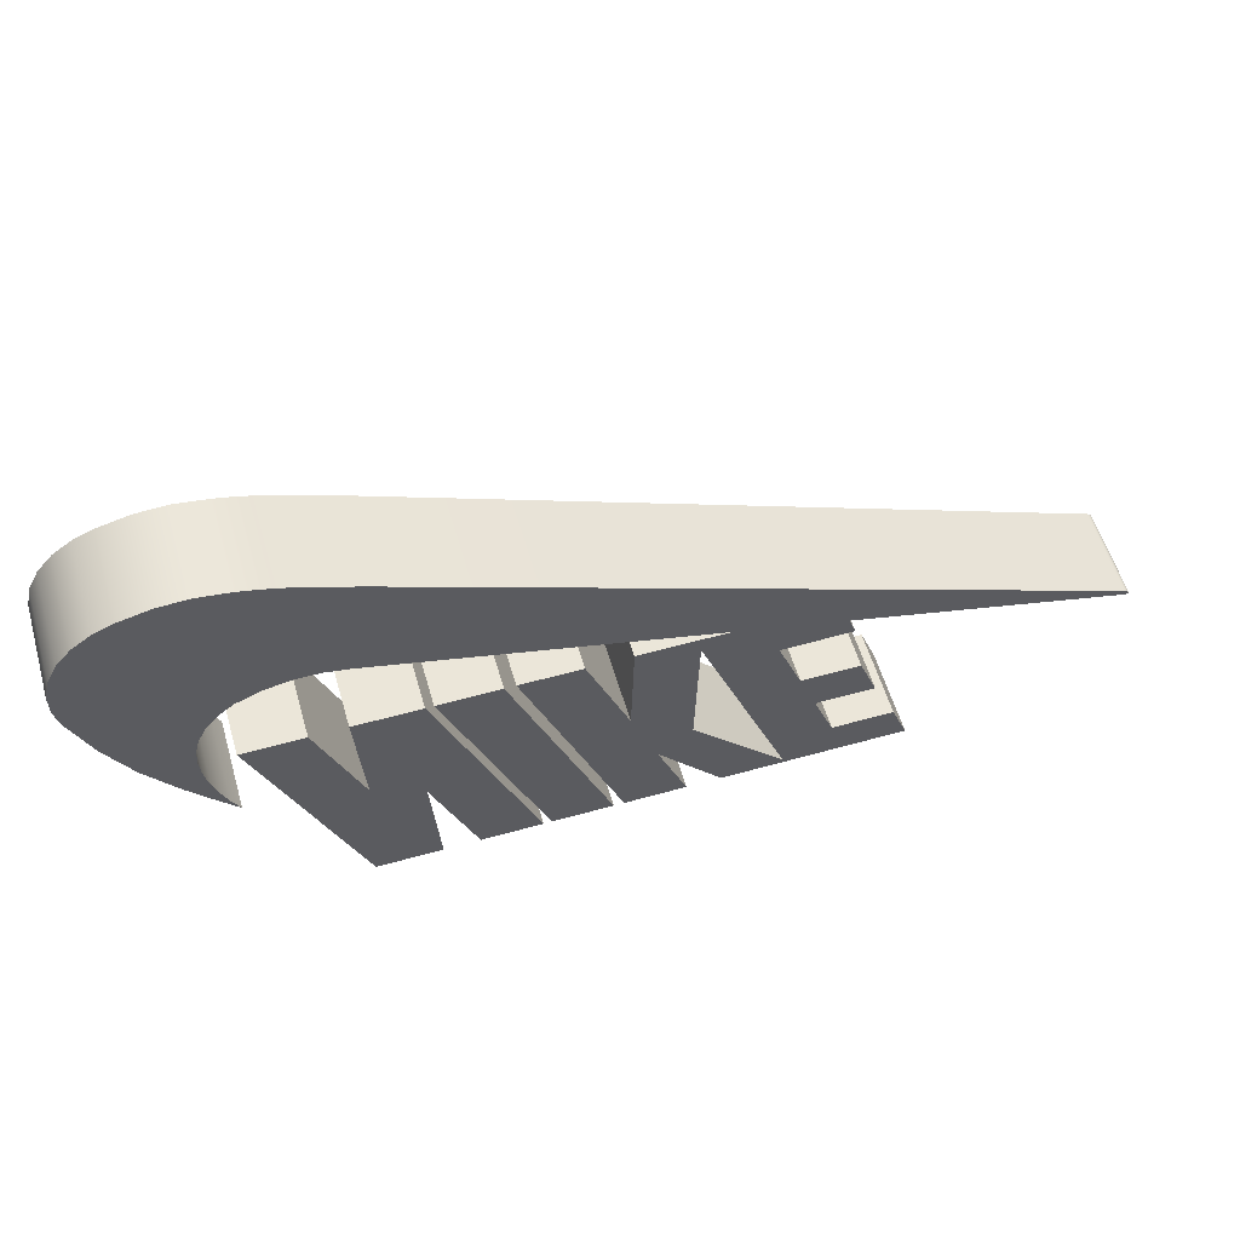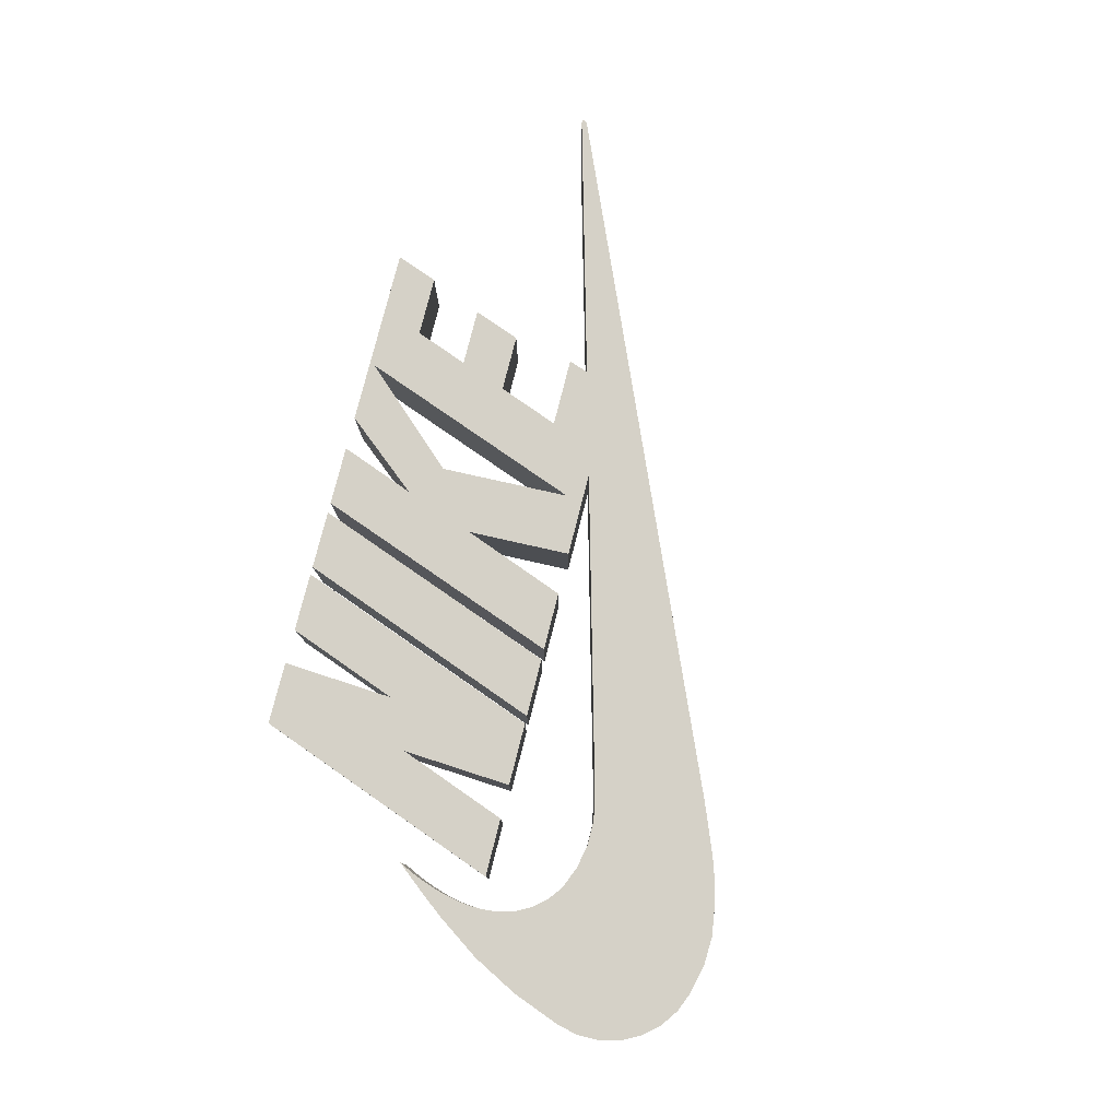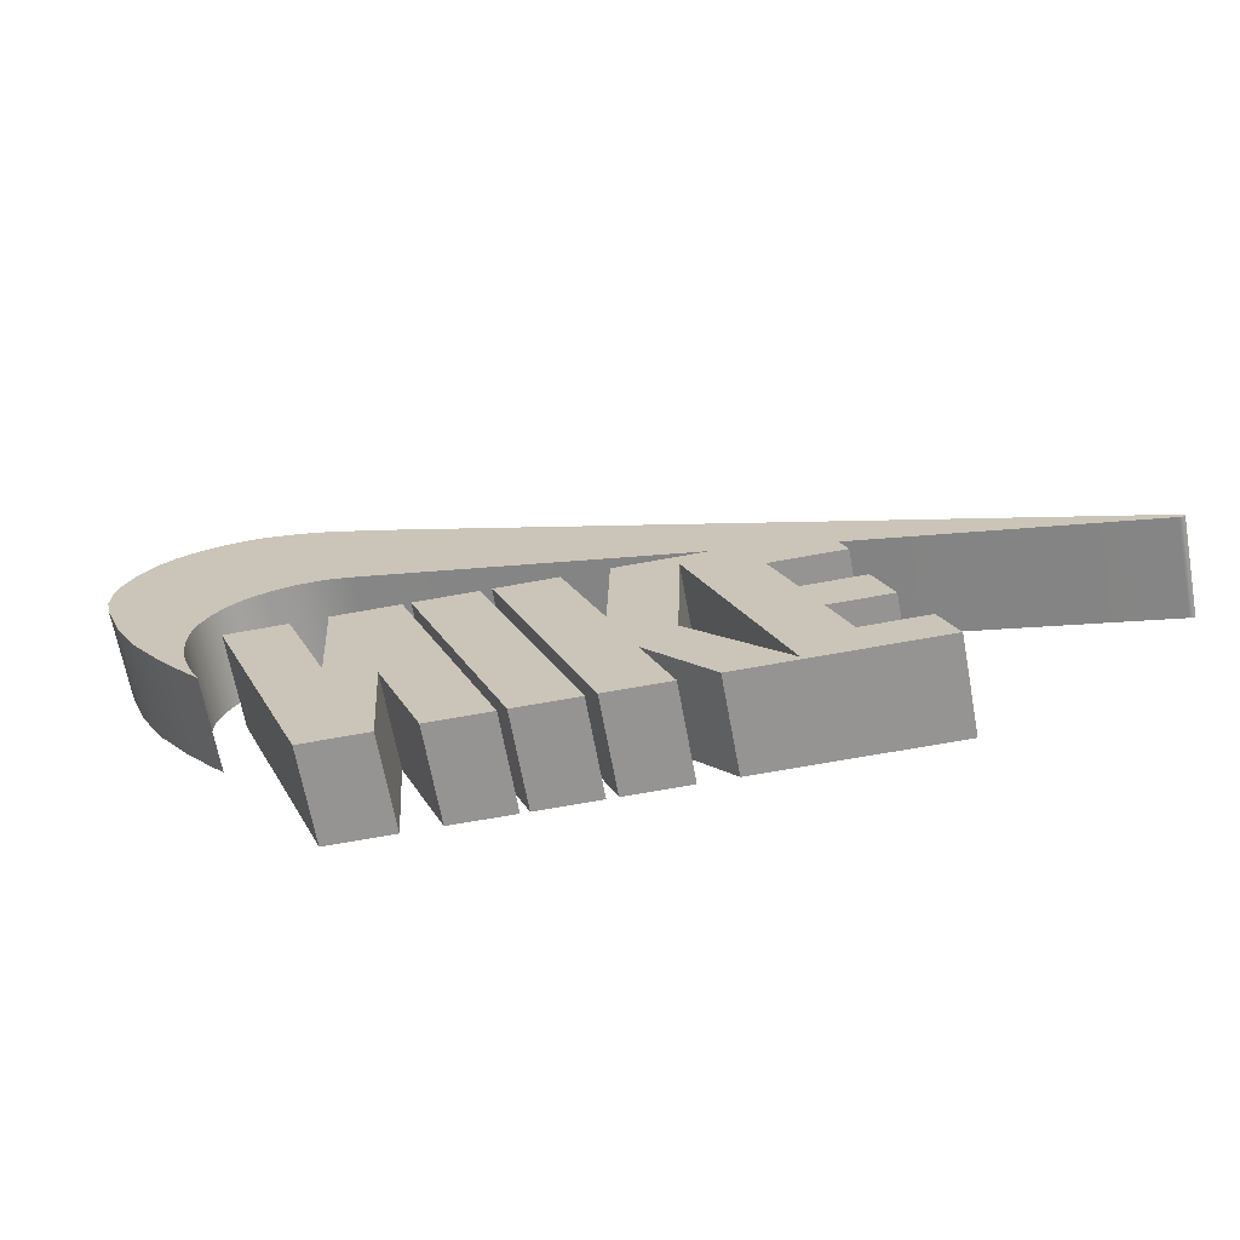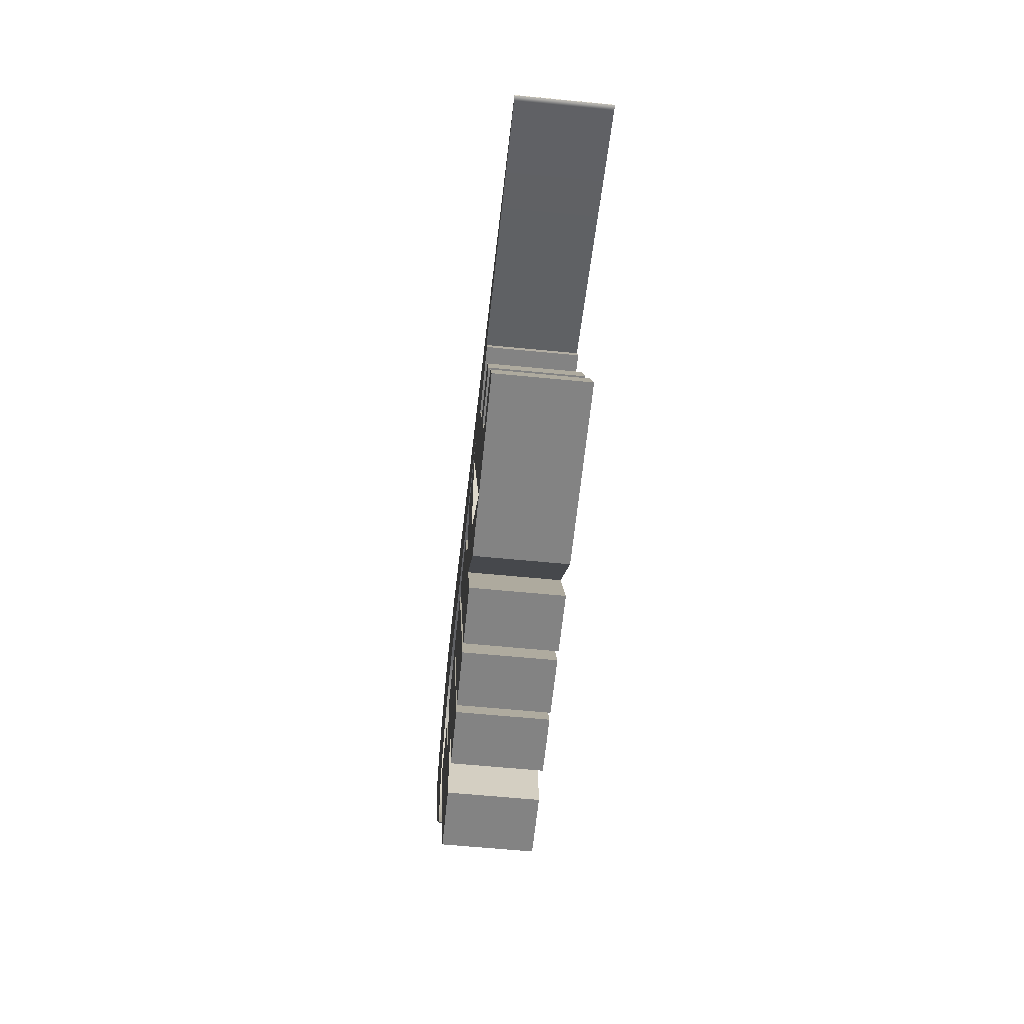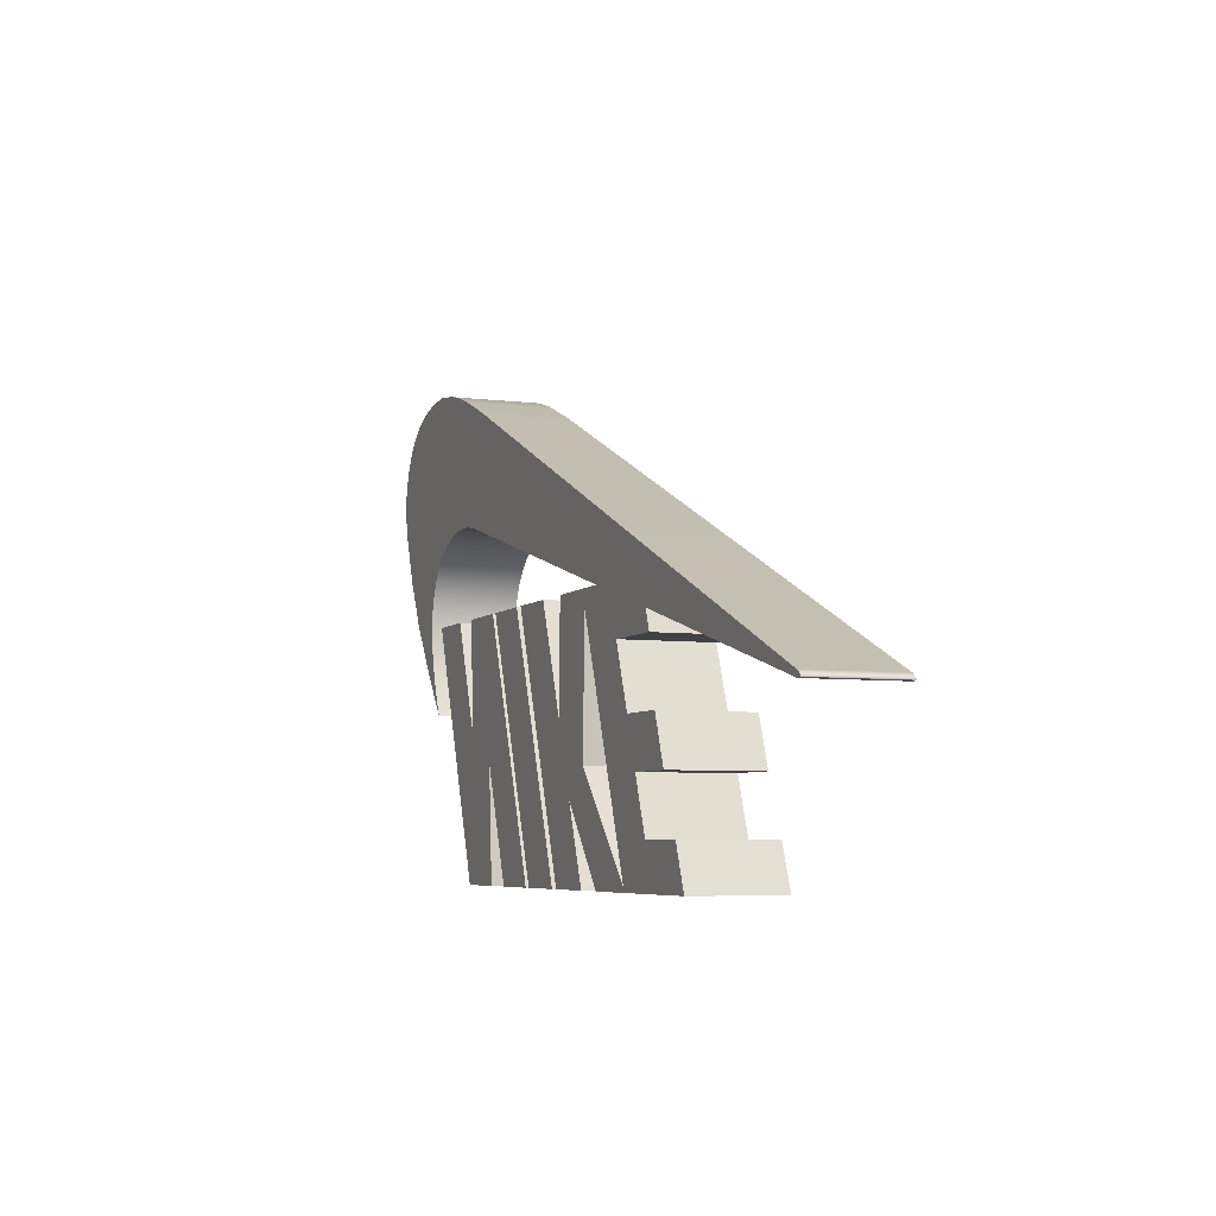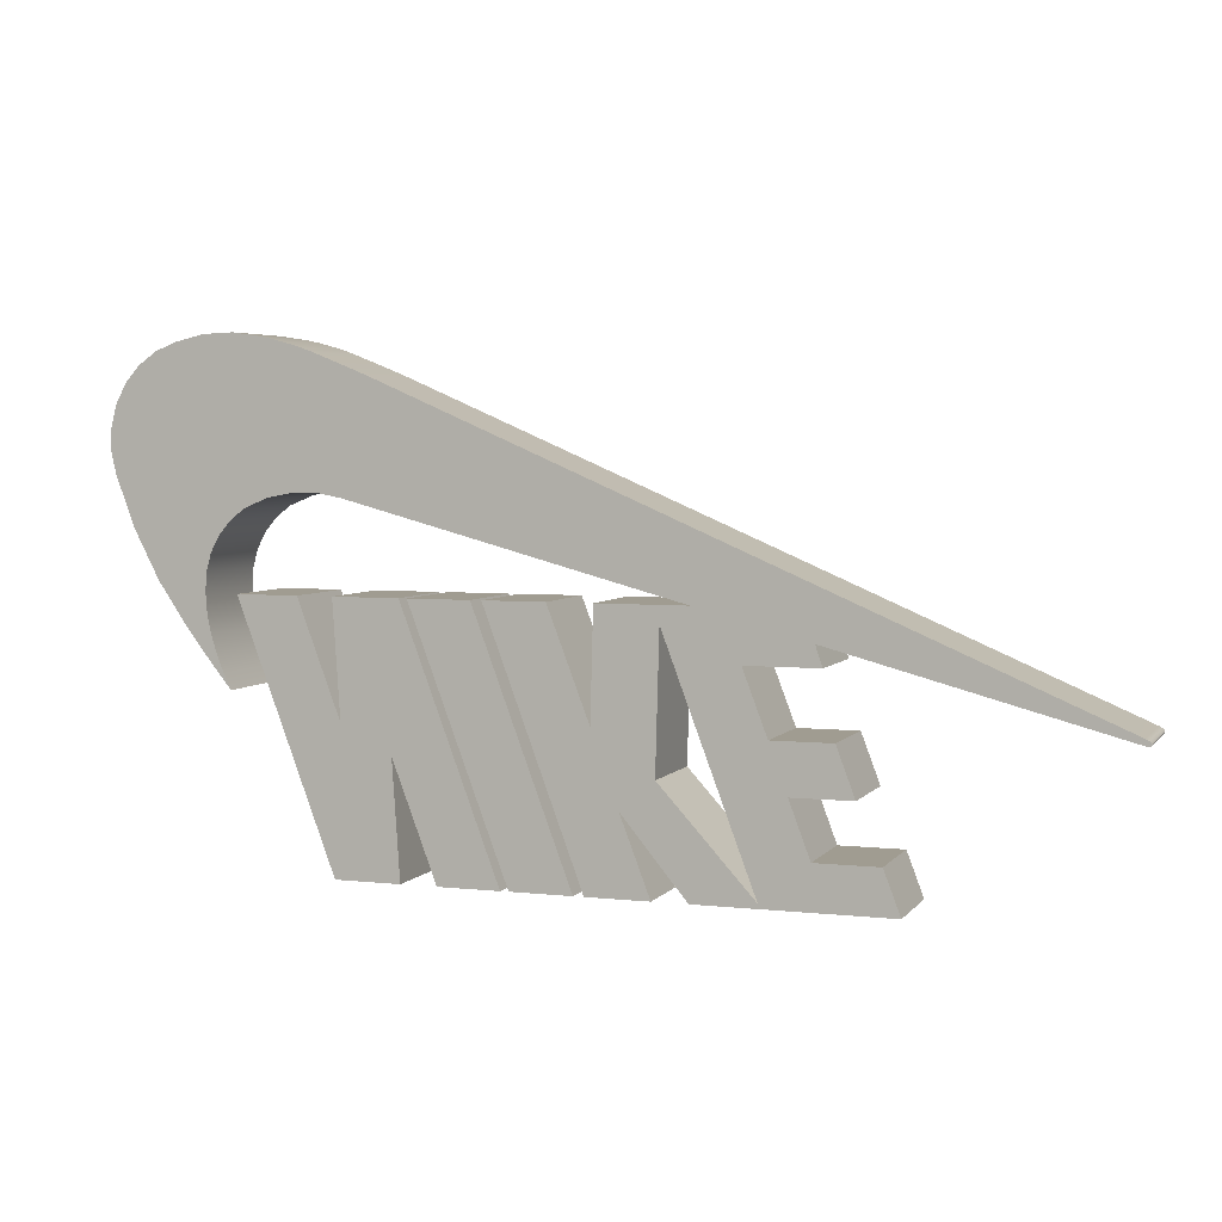
<metadata>
{"format":"obj","ext":"obj","renderer":"f3d","projection":"perspective","resolution":1024,"background":"white","views":[{"elev":57.1,"azim":-16.3,"up":"+Z"},{"elev":79.1,"azim":-75.8,"up":"+Y"},{"elev":-67.2,"azim":10.5,"up":"+Z"},{"elev":-61.0,"azim":84.3,"up":"+Z"},{"elev":-5.7,"azim":68.5,"up":"+Z"},{"elev":4.3,"azim":19.6,"up":"+Z"}]}
</metadata>
<code>
v  20.64 0 -17.02
v  20.64 2 -17.02
v  21.98 0 -17.02
v  21.98 2 -17.02
v  18.49 0 -11.32
v  18.49 2 -11.32
v  19.84 0 -11.32
v  19.84 2 -11.32
v  14.74 0 -11.32
v  14.74 2 -11.32
v  16.88 0 -17.02
v  16.88 2 -17.02
v  16.09 0 -11.32
v  16.09 2 -11.32
v  17.03 0 -13.85
v  17.03 2 -13.85
v  16.87 0 -11.32
v  16.87 2 -11.32
v  18.32 0 -11.32
v  18.32 2 -11.32
v  20.46 0 -17.02
v  20.46 2 -17.02
v  19.11 0 -17.02
v  19.11 2 -17.02
v  18.14 0 -14.47
v  18.14 2 -14.47
v  18.32 0 -17.02
v  18.32 2 -17.02
v  23.73 0 -11.7
v  23.73 2 -11.7
v  25.69 0 -16.91
v  25.69 2 -16.91
v  23.65 0 -14.68
v  23.65 2 -14.68
v  20.08 0 -11.32
v  20.08 2 -11.32
v  22.2 0 -17.02
v  22.2 2 -17.02
v  21.43 0 -11.32
v  21.43 2 -11.32
v  22.34 0 -13.71
v  22.34 2 -13.71
v  22.4 0 -11.32
v  22.4 2 -11.32
v  24.34 0 -11.32
v  24.34 2 -11.32
v  17.12 0 -9.374
v  17.12 2 -9.374
v  16.56 0 -9.267
v  16.56 2 -9.267
v  15.45 0 -9.376
v  16 2 -9.268
v  16 0 -9.268
v  15.45 2 -9.376
v  14.93 2 -9.589
v  14.93 0 -9.589
v  14.61 0 -9.834
v  14.61 2 -9.834
v  14.16 0 -10.5
v  14.35 2 -10.14
v  14.35 0 -10.14
v  14.16 2 -10.5
v  14.03 0 -11.29
v  14.05 2 -10.89
v  14.05 0 -10.89
v  14.03 2 -11.29
v  14.04 2 -11.58
v  14.04 0 -11.58
v  14.14 0 -12.15
v  14.14 2 -12.15
v  14.08 0 -11.86
v  14.08 2 -11.86
v  14.26 2 -12.54
v  14.26 0 -12.54
v  14.58 0 -13.28
v  14.58 2 -13.28
v  14.41 0 -12.91
v  14.41 2 -12.91
v  14.26 2 -12.88
v  13.94 0 -12.48
v  13.94 2 -12.48
v  14.26 0 -12.88
v  13.62 0 -12.07
v  13.62 2 -12.07
v  12.96 0 -11.09
v  12.96 2 -11.09
v  11.99 0 -8.94
v  12.41 2 -10.05
v  12.41 0 -10.05
v  11.99 2 -8.94
v  11.88 0 -8.466
v  11.88 2 -8.466
v  12.01 0 -7.507
v  11.89 2 -7.979
v  11.89 0 -7.979
v  12.01 2 -7.507
v  12.55 0 -6.709
v  12.23 2 -7.076
v  12.23 0 -7.076
v  12.55 2 -6.709
v  13.4 0 -6.245
v  12.95 2 -6.427
v  12.95 0 -6.427
v  13.4 2 -6.245
v  14.05 0 -6.093
v  14.71 0 -6.066
v  14.71 2 -6.066
v  15.37 0 -6.163
v  15.37 2 -6.163
v  14.05 2 -6.093
v  15.62 2 -6.218
v  15.62 0 -6.218
v  16.12 0 -6.356
v  16.12 2 -6.356
v  15.87 0 -6.282
v  15.87 2 -6.282
v  16.3 2 -6.413
v  16.3 0 -6.413
v  16.64 0 -6.545
v  16.64 2 -6.545
v  16.47 0 -6.476
v  16.47 2 -6.476
v  16.99 2 -6.678
v  16.99 0 -6.678
v  17.67 0 -6.953
v  17.67 2 -6.953
v  17.33 0 -6.814
v  17.33 2 -6.814
v  32.81 0 -13.48
v  32.81 2 -13.48
v  32.85 0 -13.5
v  32.85 2 -13.5
v  32.92 0 -13.57
v  32.89 2 -13.53
v  32.89 0 -13.53
v  32.92 2 -13.57
v  32.92 0 -13.58
v  32.93 0 -13.59
v  32.93 2 -13.59
v  32.93 2 -13.6
v  32.93 0 -13.6
v  32.92 2 -13.61
v  32.92 0 -13.61
v  32.92 2 -13.58
v  32.9 0 -13.62
v  32.87 0 -13.62
v  32.87 2 -13.62
v  32.84 2 -13.62
v  32.84 0 -13.62
v  32.81 2 -13.62
v  32.81 0 -13.62
v  32.9 2 -13.62
v  26.77 0 -11.98
v  26.77 2 -11.98
v  26.92 0 -12.43
v  26.92 2 -12.43
v  25.35 0 -12.43
v  25.35 2 -12.43
v  25.88 0 -13.81
v  25.88 2 -13.81
v  27.17 0 -13.81
v  27.17 2 -13.81
v  27.57 0 -14.87
v  27.57 2 -14.87
v  26.27 0 -14.87
v  26.27 2 -14.87
v  26.72 0 -16.08
v  26.72 2 -16.08
v  28.08 0 -16.08
v  28.08 2 -16.08
v  28.44 0 -17.02
v  28.44 2 -17.02
v  24.33 0 -17.02
v  24.33 2 -17.02
v  22.92 0 -15.31
v  22.92 2 -15.31
v  23.57 0 -17.02
v  23.57 2 -17.02
g Nike_Letters
f 1 2 3
f 2 4 3
f 5 6 1
f 6 2 1
f 7 8 5
f 8 6 5
f 3 4 7
f 4 8 7
f 3 7 1
f 7 5 1
f 4 2 8
f 2 6 8
f 9 10 11
f 10 12 11
f 13 14 9
f 14 10 9
f 15 16 13
f 16 14 13
f 17 18 15
f 18 16 15
f 19 20 17
f 20 18 17
f 21 22 19
f 22 20 19
f 23 24 21
f 24 22 21
f 25 26 23
f 26 24 23
f 27 28 25
f 28 26 25
f 11 12 27
f 12 28 27
f 28 12 26
f 26 12 16
f 26 16 20
f 26 20 22
f 26 22 24
f 14 16 10
f 16 18 20
f 10 16 12
f 13 9 15
f 27 25 11
f 23 21 25
f 21 19 25
f 17 15 19
f 9 11 15
f 11 25 15
f 19 15 25
f 29 30 31
f 30 32 31
f 31 32 33
f 32 34 33
f 33 34 29
f 34 30 29
f 35 36 37
f 36 38 37
f 39 40 35
f 40 36 35
f 41 42 39
f 42 40 39
f 43 44 41
f 44 42 41
f 45 46 43
f 46 44 43
f 47 48 45
f 48 46 45
f 47 49 48
f 48 49 50
f 51 52 53
f 52 51 54
f 55 54 56
f 56 54 51
f 52 50 53
f 53 50 49
f 56 57 55
f 55 57 58
f 59 60 61
f 60 59 62
f 63 64 65
f 63 66 64
f 64 62 65
f 65 62 59
f 60 58 61
f 61 58 57
f 66 63 67
f 63 68 67
f 69 70 71
f 70 72 71
f 72 67 71
f 67 68 71
f 70 69 73
f 69 74 73
f 75 76 77
f 76 78 77
f 78 73 77
f 73 74 77
f 76 75 79
f 80 81 82
f 83 84 80
f 84 81 80
f 81 79 82
f 82 79 75
f 83 85 84
f 84 85 86
f 87 88 89
f 87 90 88
f 88 86 89
f 89 86 85
f 87 91 90
f 90 91 92
f 93 94 95
f 94 93 96
f 97 98 99
f 98 97 100
f 101 102 103
f 101 104 102
f 102 100 103
f 103 100 97
f 98 96 99
f 99 96 93
f 94 92 95
f 95 92 91
f 101 105 104
f 106 107 105
f 106 108 107
f 108 109 107
f 107 110 105
f 110 104 105
f 109 108 111
f 108 112 111
f 113 114 115
f 114 116 115
f 116 111 115
f 111 112 115
f 114 113 117
f 113 118 117
f 119 120 121
f 120 122 121
f 122 117 121
f 117 118 121
f 120 119 123
f 119 124 123
f 125 126 127
f 126 128 127
f 128 123 127
f 123 124 127
f 129 130 125
f 130 126 125
f 129 131 130
f 130 131 132
f 133 134 135
f 133 136 134
f 134 132 135
f 135 132 131
f 133 137 136
f 138 139 137
f 139 138 140
f 138 141 140
f 142 140 143
f 139 144 137
f 144 136 137
f 140 141 143
f 143 145 142
f 146 147 145
f 147 146 148
f 146 149 148
f 150 148 151
f 147 152 145
f 152 142 145
f 148 149 151
f 153 154 151
f 154 150 151
f 155 156 153
f 156 154 153
f 157 158 155
f 158 156 155
f 159 160 157
f 160 158 157
f 161 162 159
f 162 160 159
f 163 164 161
f 164 162 161
f 165 166 163
f 166 164 163
f 167 168 165
f 168 166 165
f 169 170 167
f 170 168 167
f 171 172 169
f 172 170 169
f 173 174 171
f 174 172 171
f 175 176 173
f 176 174 173
f 177 178 175
f 178 176 175
f 37 38 177
f 38 178 177
f 31 159 29
f 33 175 31
f 175 33 41
f 175 41 37
f 175 37 177
f 41 33 29
f 41 29 43
f 39 35 41
f 175 173 31
f 173 171 31
f 169 167 171
f 171 167 31
f 163 161 165
f 161 159 165
f 159 157 29
f 155 153 157
f 151 129 153
f 149 137 151
f 137 149 138
f 149 146 138
f 143 141 145
f 141 138 145
f 137 133 151
f 133 135 151
f 135 131 151
f 131 129 151
f 129 125 153
f 127 53 125
f 127 124 53
f 124 119 53
f 53 119 93
f 53 93 51
f 118 99 121
f 118 113 99
f 113 115 99
f 99 115 97
f 115 112 97
f 106 105 108
f 105 101 108
f 101 103 108
f 103 97 108
f 99 93 121
f 93 95 51
f 95 91 51
f 91 87 51
f 89 57 87
f 85 59 89
f 83 68 85
f 80 69 83
f 69 80 74
f 75 77 82
f 77 74 82
f 82 74 80
f 69 71 83
f 71 68 83
f 68 63 85
f 63 65 85
f 65 59 85
f 59 61 89
f 61 57 89
f 57 56 87
f 56 51 87
f 53 49 125
f 49 47 125
f 47 45 125
f 43 29 45
f 29 157 45
f 125 45 153
f 167 165 31
f 157 153 45
f 165 159 31
f 41 35 37
f 108 97 112
f 121 93 119
f 138 146 145
f 30 160 32
f 34 42 30
f 42 34 176
f 42 176 38
f 42 38 36
f 42 36 40
f 176 34 32
f 176 32 174
f 178 38 176
f 42 44 30
f 44 46 30
f 48 126 46
f 48 50 126
f 50 52 126
f 54 96 52
f 55 90 54
f 55 58 90
f 90 58 88
f 58 60 88
f 64 86 62
f 64 66 86
f 66 67 86
f 86 67 84
f 67 72 84
f 73 81 70
f 81 73 79
f 76 79 78
f 78 79 73
f 81 84 70
f 86 88 62
f 90 92 54
f 92 94 54
f 94 96 54
f 98 122 96
f 100 116 98
f 102 109 100
f 102 104 109
f 104 110 109
f 110 107 109
f 109 111 100
f 111 116 100
f 116 114 98
f 114 117 98
f 117 122 98
f 122 120 96
f 96 120 52
f 120 123 52
f 123 128 52
f 46 126 154
f 46 154 158
f 46 158 30
f 132 150 130
f 132 134 150
f 134 136 150
f 136 144 150
f 150 144 148
f 140 152 139
f 140 142 152
f 152 147 139
f 147 148 139
f 139 148 144
f 150 154 130
f 154 156 158
f 158 160 30
f 32 160 166
f 32 166 168
f 32 168 172
f 32 172 174
f 164 166 162
f 168 170 172
f 162 166 160
f 52 128 126
f 130 154 126
f 88 60 62
f 84 72 70

</code>
